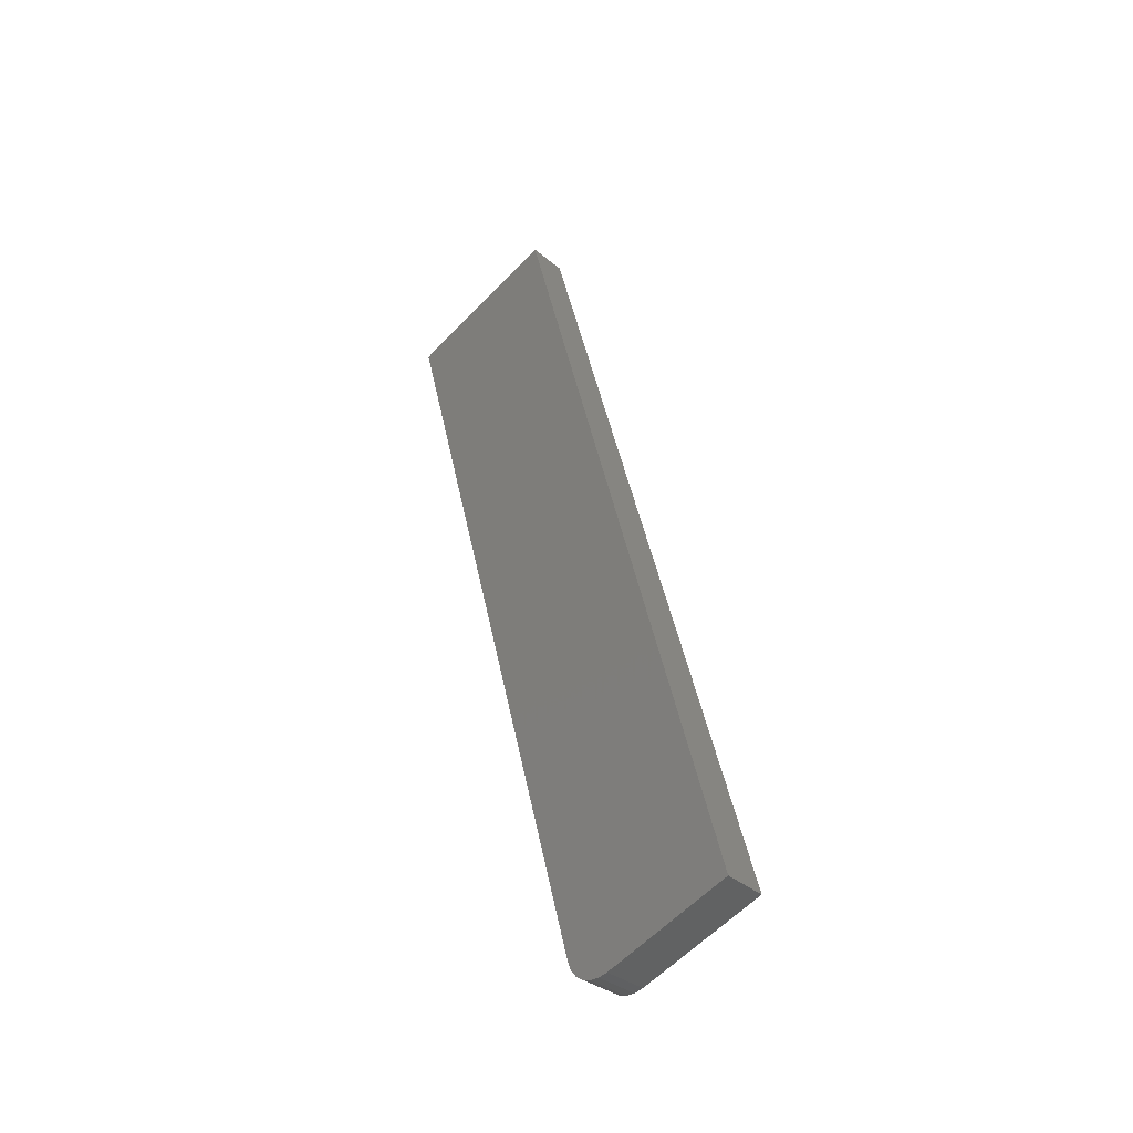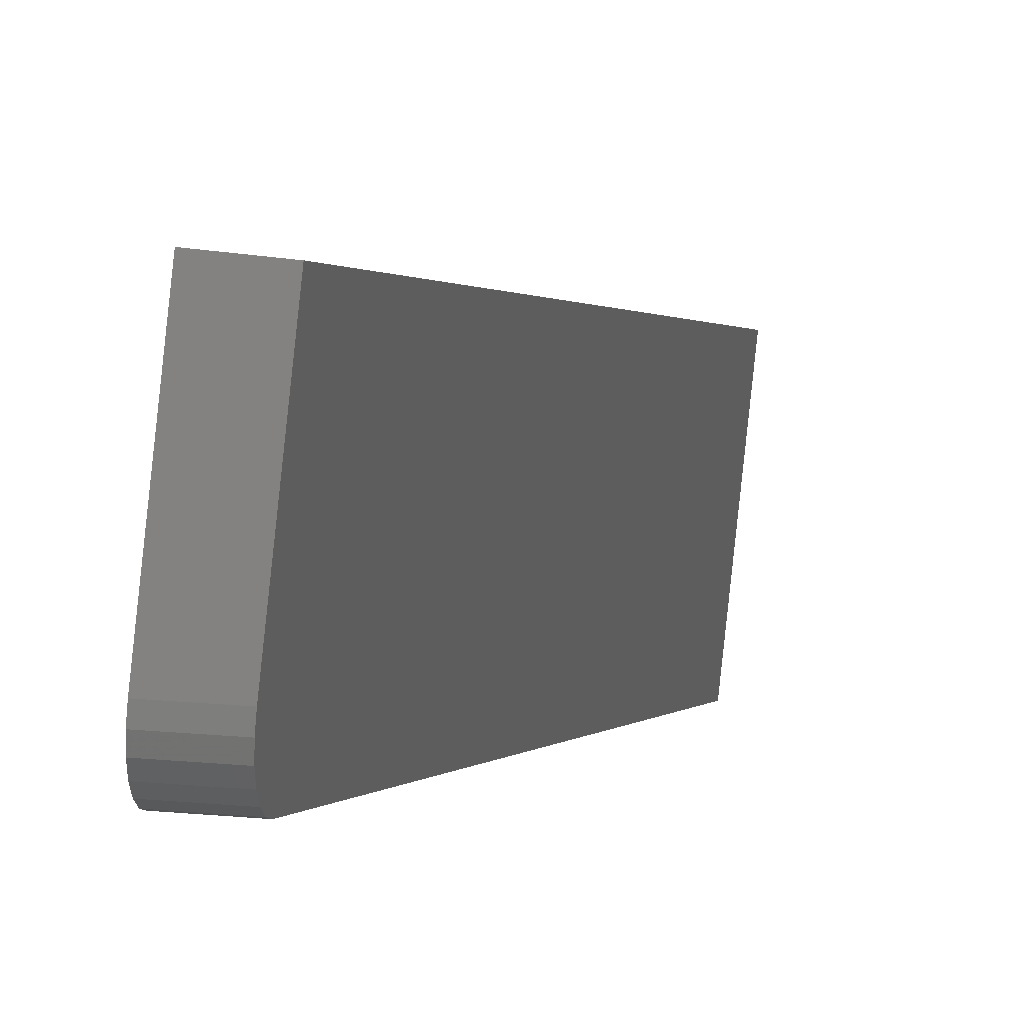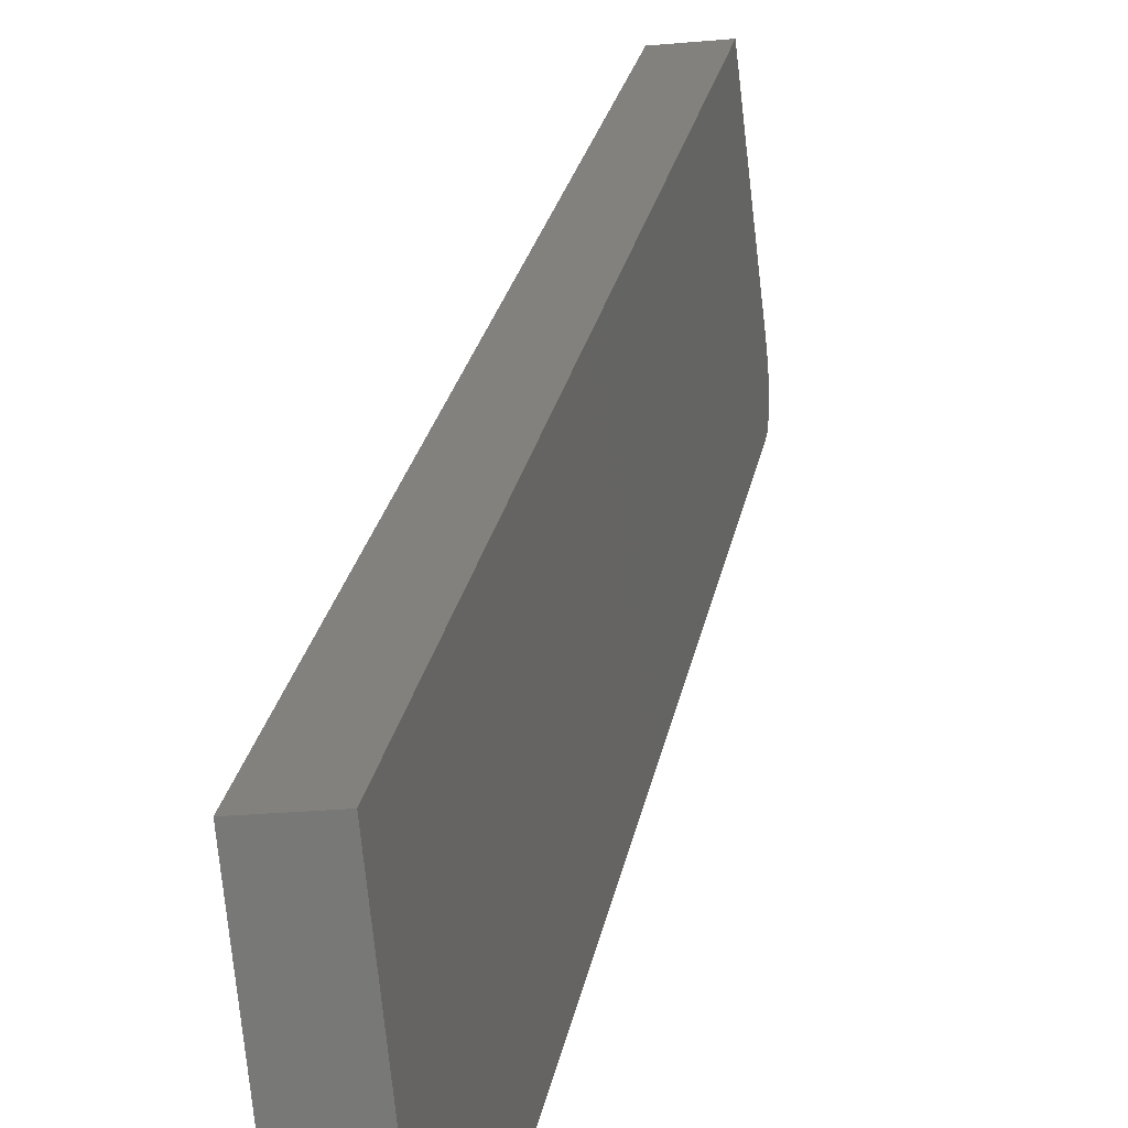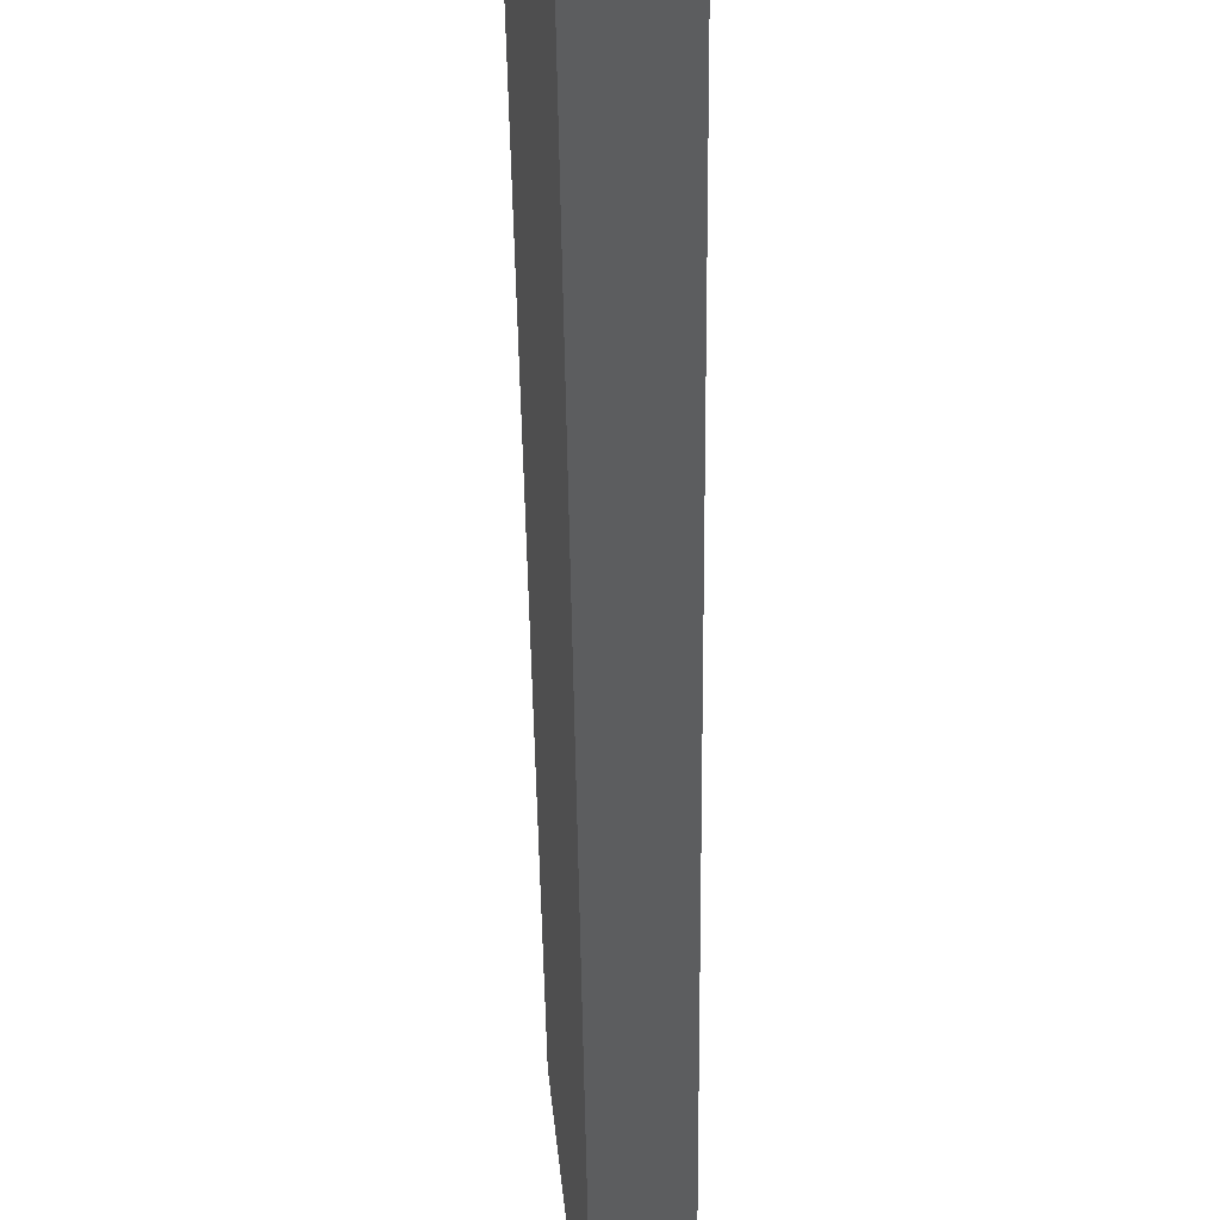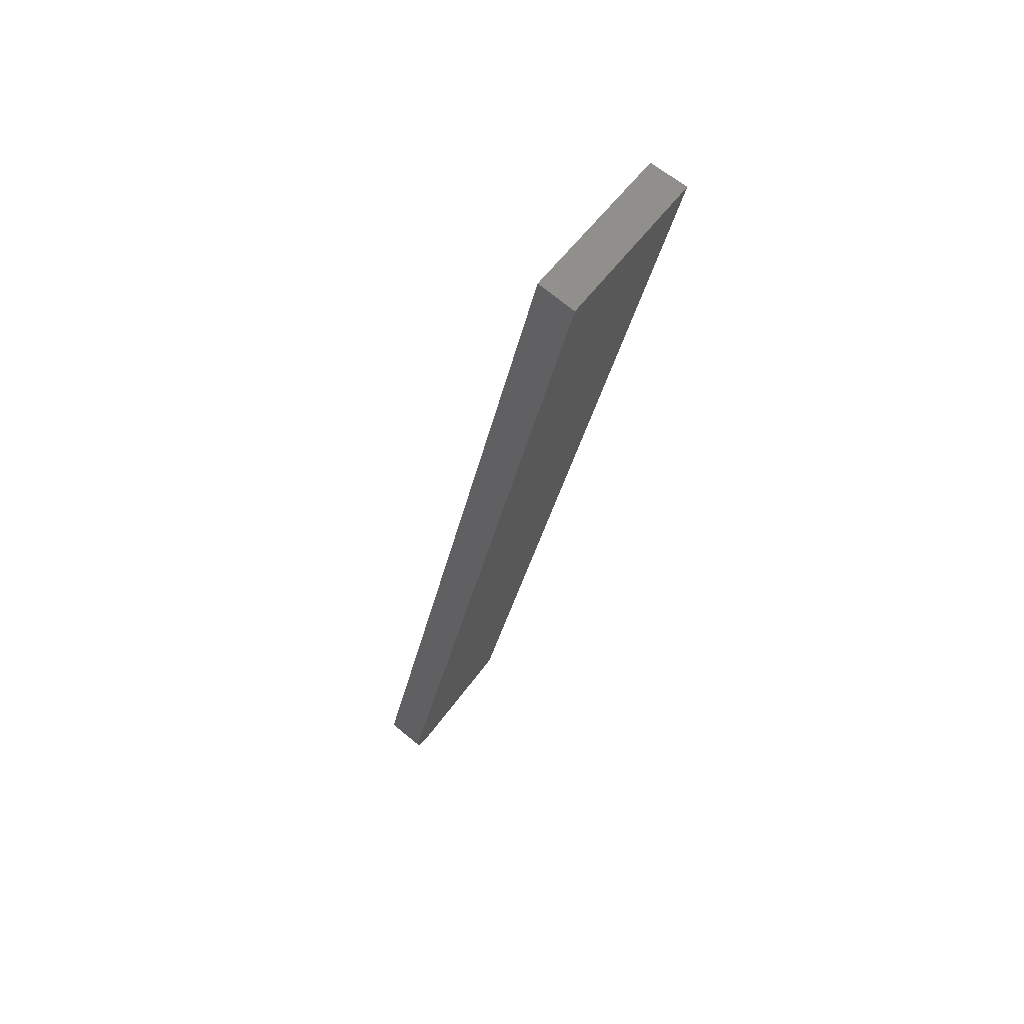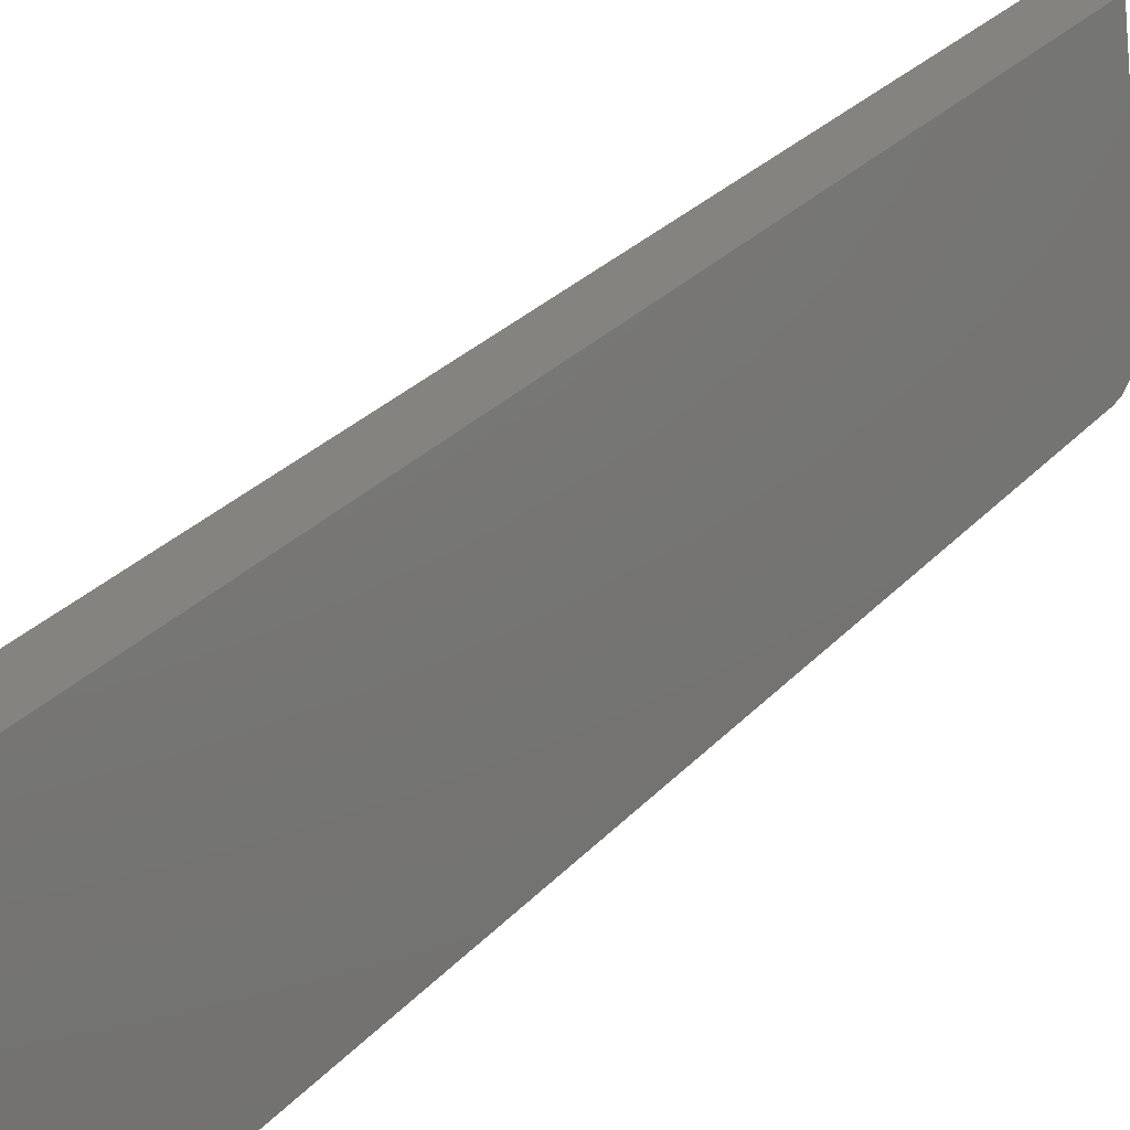
<metadata>
{"format":"stl","ext":"stl","renderer":"f3d","projection":"perspective","resolution":1024,"background":"white","views":[{"elev":-59.9,"azim":143.3,"up":"+Z"},{"elev":-0.7,"azim":-155.9,"up":"+Y"},{"elev":19.5,"azim":21.0,"up":"+Y"},{"elev":-30.5,"azim":13.8,"up":"+Y"},{"elev":51.7,"azim":40.4,"up":"+Z"},{"elev":24.4,"azim":41.3,"up":"+Y"}]}
</metadata>
<code>
# stl→obj: 20 verts, 36 faces
v 9513 697.2 5686
v 9374 681 5094
v 9392 575.3 5116
v 9527 583.1 5686
v 9384 597.5 5094
v 9385 591.7 5095
v 9386 586.3 5097
v 9387 581.6 5101
v 9389 578.1 5105
v 9390 575.9 5111
v 9398 683.8 5088
v 9408 598.9 5088
v 9538 700.1 5680
v 9551 584.5 5680
v 9416 576.7 5111
v 9409 593.1 5089
v 9410 587.7 5091
v 9412 583.1 5095
v 9413 579.5 5099
v 9415 577.4 5105
f 1 2 3
f 4 1 3
f 2 5 3
f 3 5 6
f 7 3 6
f 7 8 3
f 3 8 9
f 10 3 9
f 2 11 5
f 5 11 12
f 2 1 11
f 11 1 13
f 14 13 4
f 4 13 1
f 3 15 4
f 4 15 14
f 12 16 5
f 5 16 6
f 6 16 17
f 7 17 18
f 8 18 19
f 9 19 20
f 10 20 15
f 3 10 15
f 10 9 20
f 9 8 19
f 8 7 18
f 7 6 17
f 12 11 15
f 16 15 17
f 16 12 15
f 14 15 13
f 13 15 11
f 20 19 15
f 15 19 18
f 17 15 18

</code>
